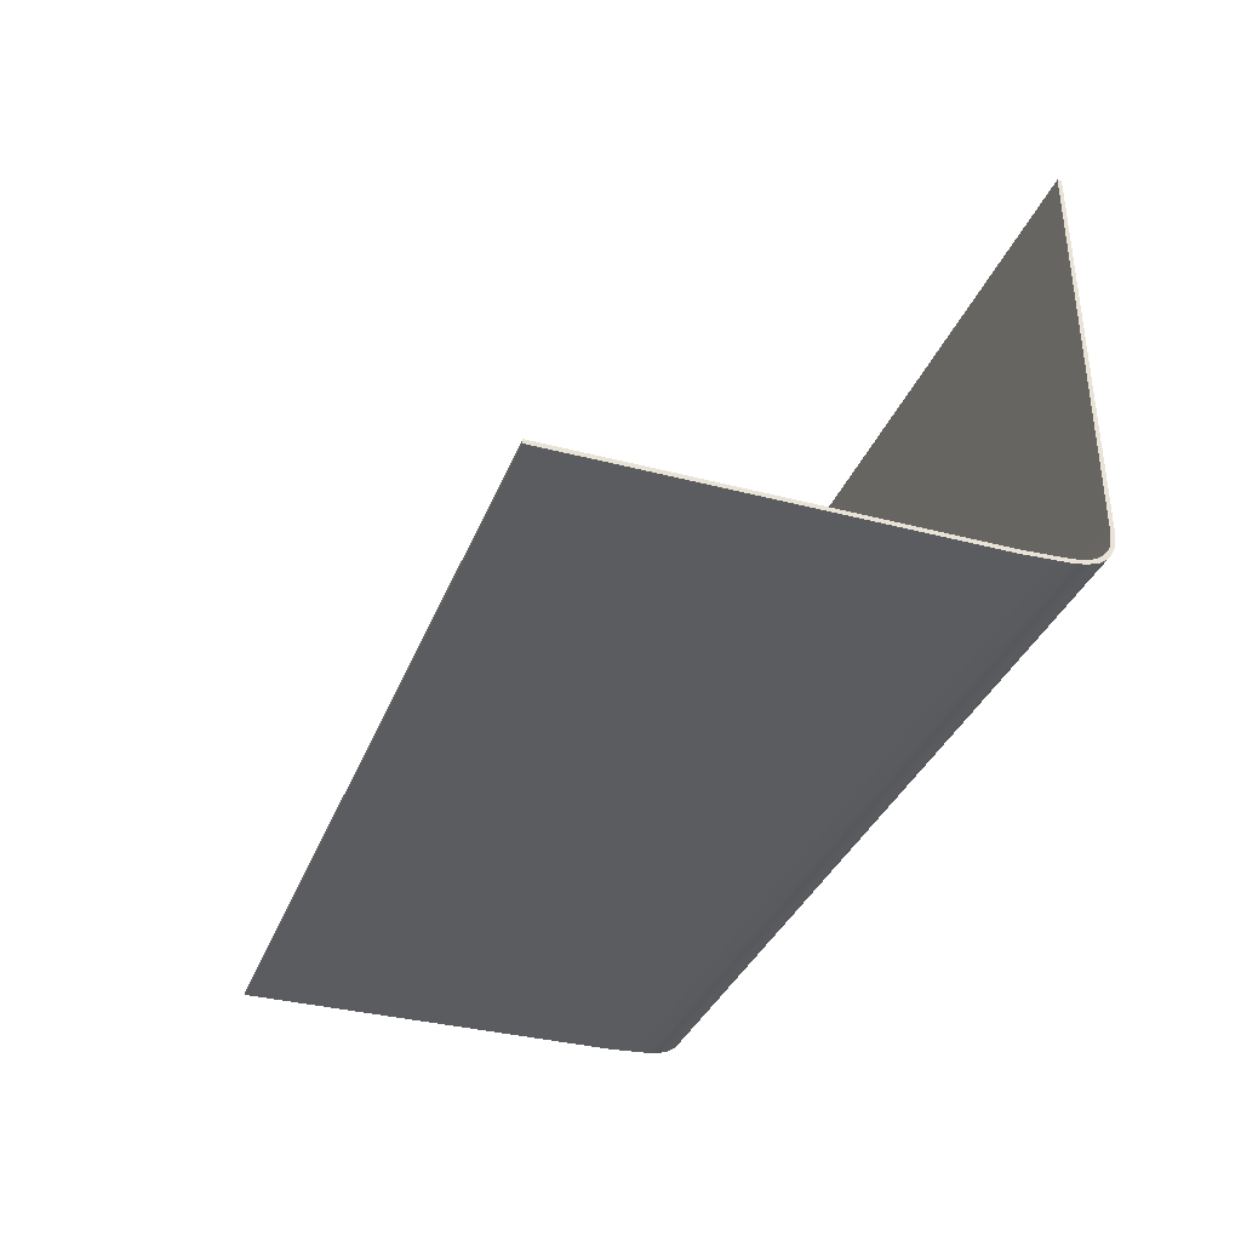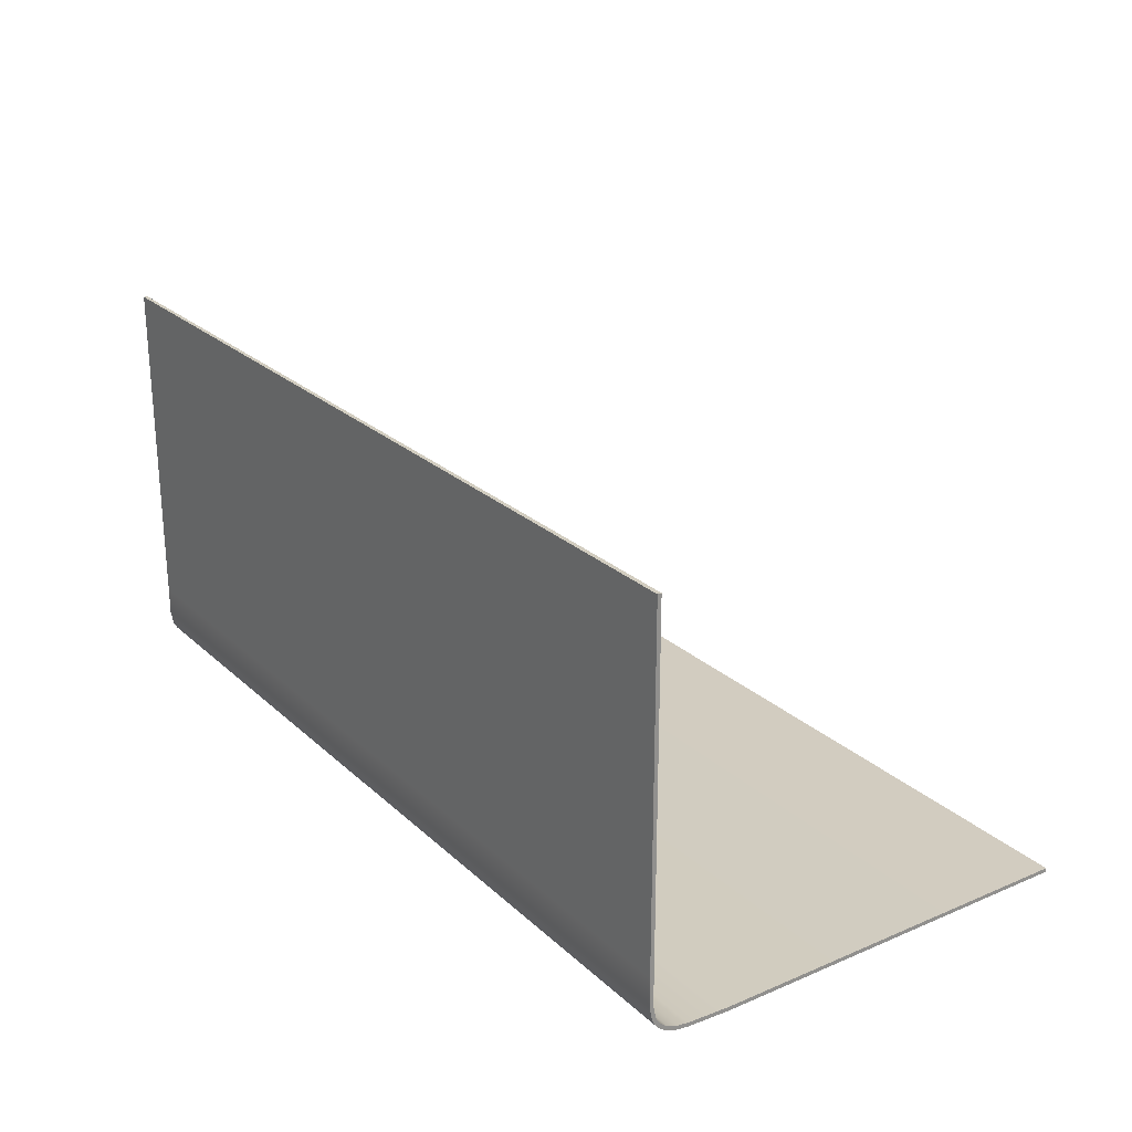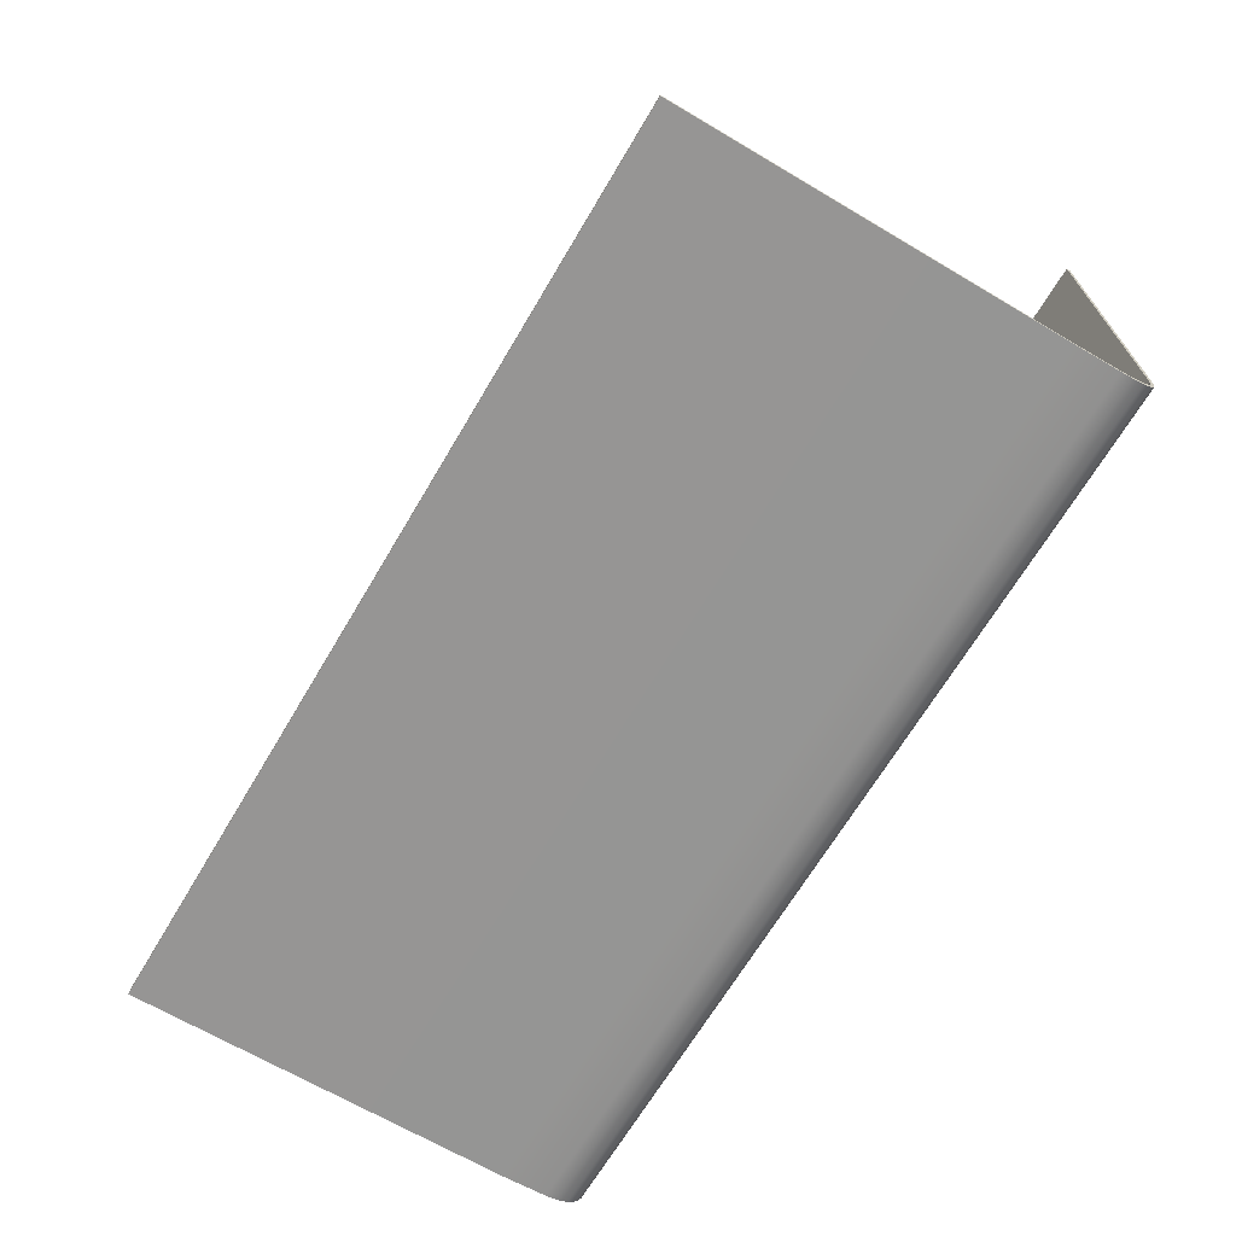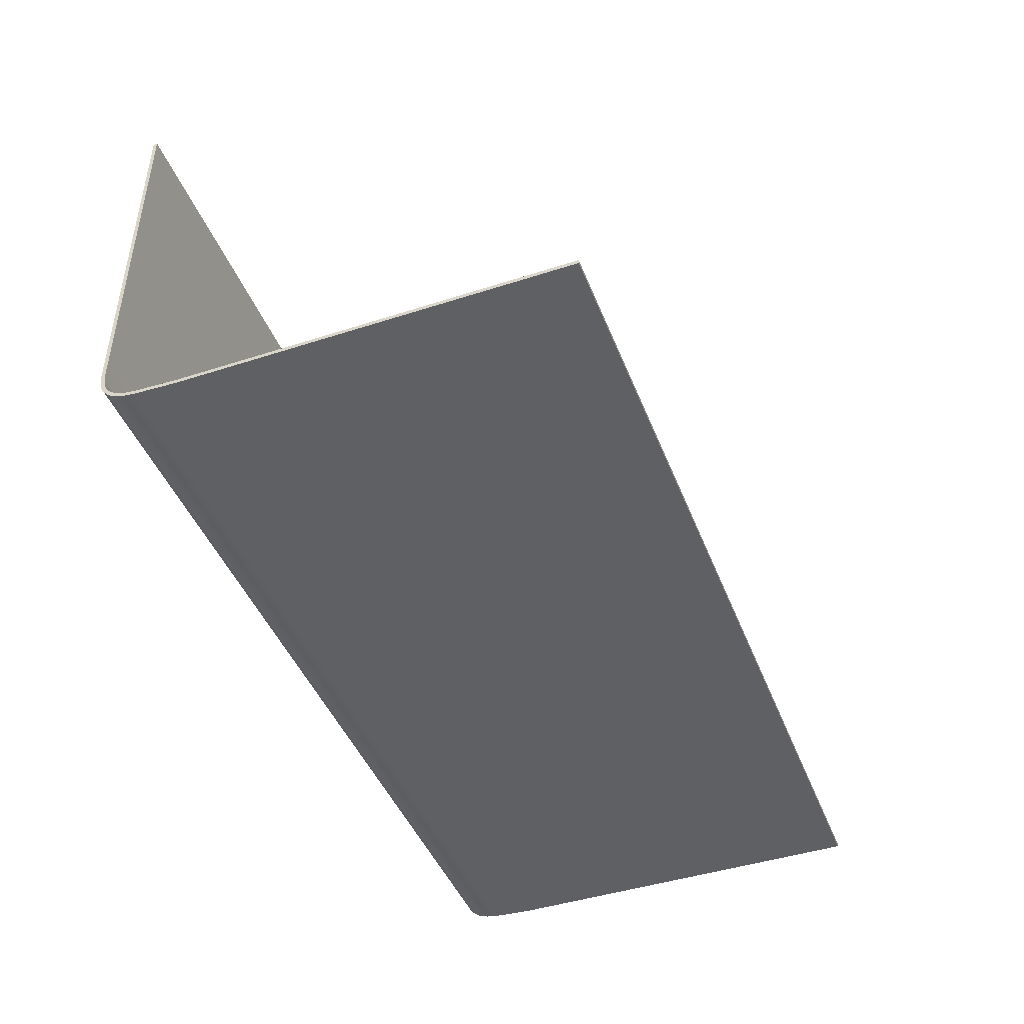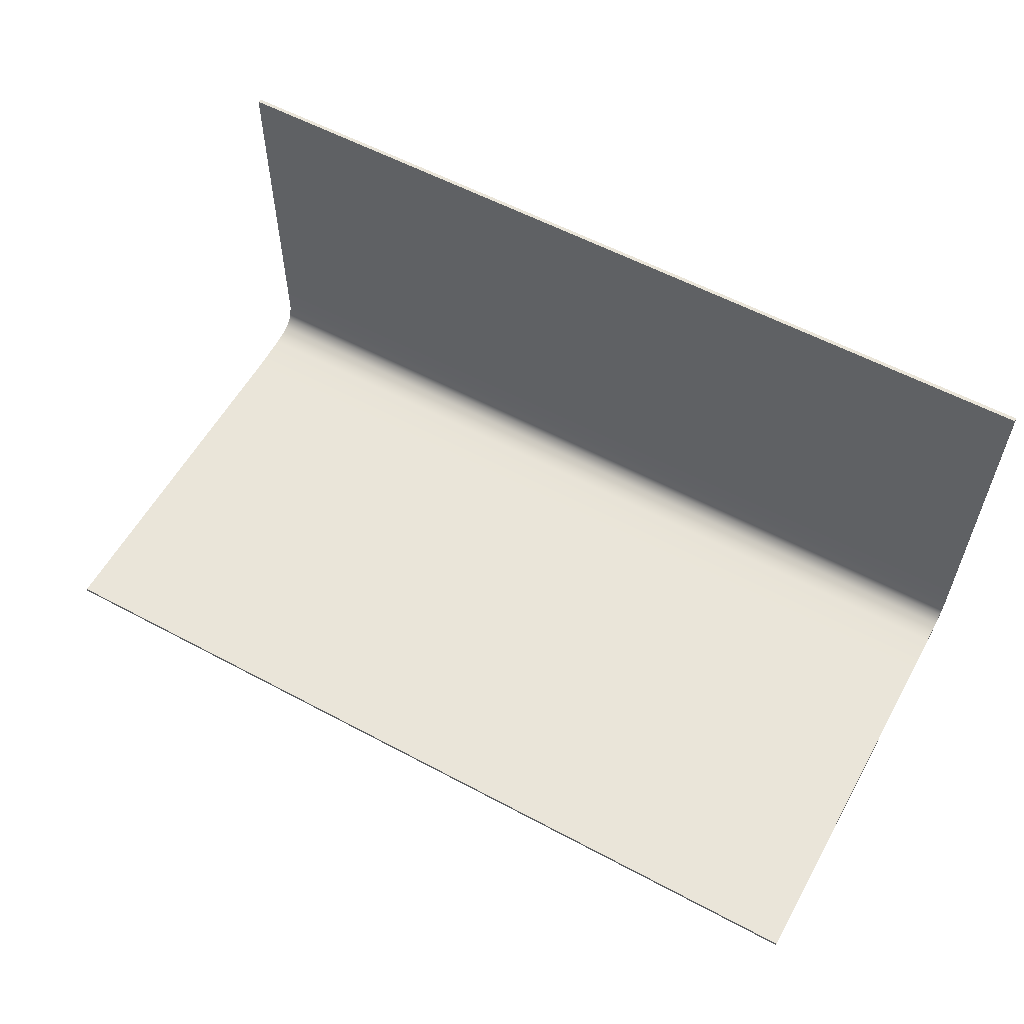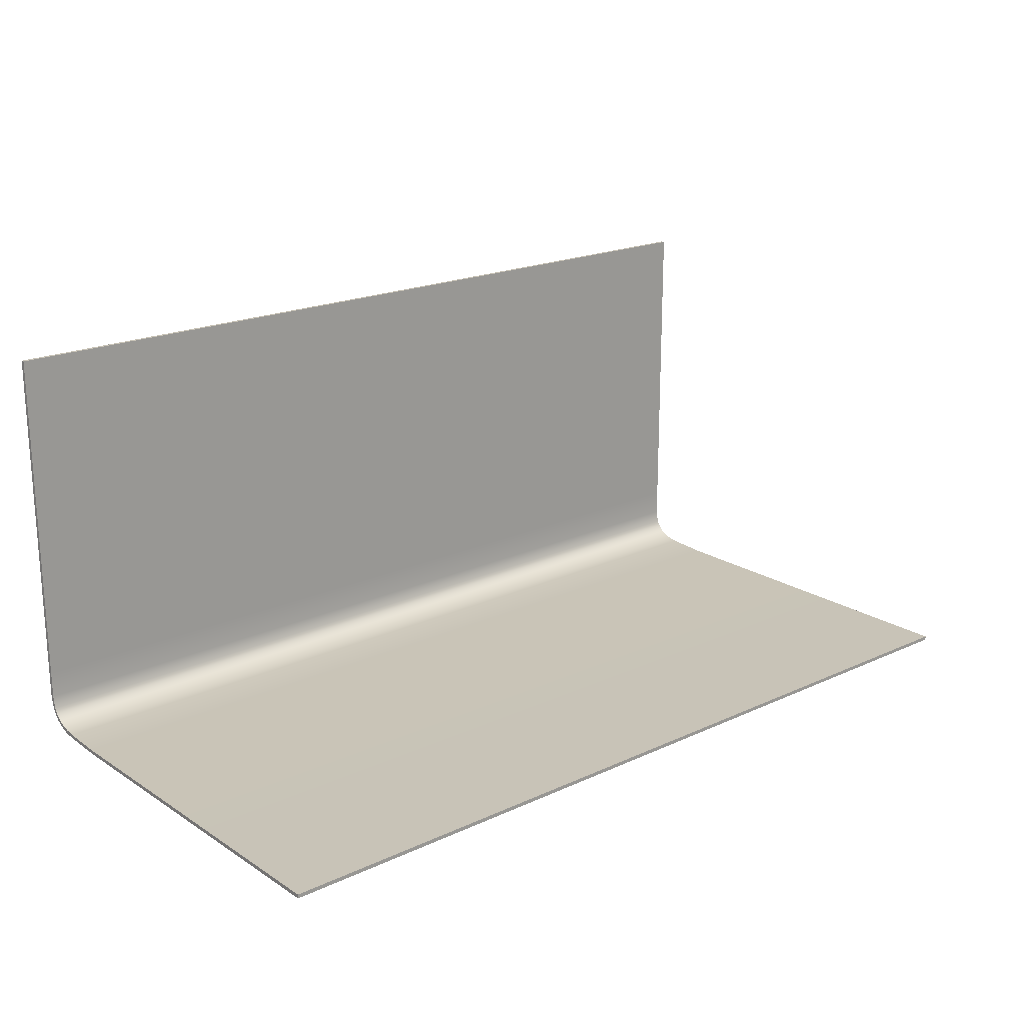
<metadata>
{"format":"obj","ext":"obj","renderer":"f3d","projection":"perspective","resolution":1024,"background":"white","views":[{"elev":-34.9,"azim":70.5,"up":"+Y"},{"elev":24.3,"azim":-124.7,"up":"+Y"},{"elev":-67.5,"azim":59.4,"up":"+Y"},{"elev":-44.6,"azim":-69.3,"up":"+Y"},{"elev":57.8,"azim":29.0,"up":"+Y"},{"elev":19.7,"azim":-40.5,"up":"+Y"}]}
</metadata>
<code>
g default
v -80.55 -4.683 62.17
v -64.44 -4.683 62.17
v -48.33 -4.683 62.17
v -32.22 -4.683 62.17
v -16.11 -4.683 62.17
v 0 -4.683 62.17
v 16.11 -4.683 62.17
v 32.22 -4.683 62.17
v 48.33 -4.683 62.17
v 64.44 -4.683 62.17
v 80.55 -4.683 62.17
v -80.55 -4.683 -5.17
v -64.44 -4.683 -5.17
v -48.33 -4.683 -5.17
v -32.22 -4.683 -5.17
v -16.11 -4.683 -5.17
v 0 -4.683 -5.17
v 16.11 -4.683 -5.17
v 32.22 -4.683 -5.17
v 48.33 -4.683 -5.17
v 64.44 -4.683 -5.17
v 80.55 -4.683 -5.17
v -80.55 -4.315 -12.81
v -64.44 -4.315 -12.81
v -48.33 -4.315 -12.81
v -32.22 -4.315 -12.81
v -16.11 -4.315 -12.81
v 0 -4.315 -12.81
v 16.11 -4.315 -12.81
v 32.22 -4.315 -12.81
v 48.33 -4.315 -12.81
v 64.44 -4.315 -12.81
v 80.55 -4.315 -12.81
v -80.55 -4.013 -14.79
v -64.44 -4.013 -14.79
v -48.33 -4.013 -14.79
v -32.22 -4.013 -14.79
v -16.11 -4.013 -14.79
v 0 -4.013 -14.79
v 16.11 -4.013 -14.79
v 32.22 -4.013 -14.79
v 48.33 -4.013 -14.79
v 64.44 -4.013 -14.79
v 80.55 -4.013 -14.79
v -80.55 -3.378 -16.62
v -64.44 -3.378 -16.62
v -48.33 -3.378 -16.62
v -32.22 -3.378 -16.62
v -16.11 -3.378 -16.62
v 0 -3.378 -16.62
v 16.11 -3.378 -16.62
v 32.22 -3.378 -16.62
v 48.33 -3.378 -16.62
v 64.44 -3.378 -16.62
v 80.55 -3.378 -16.62
v -80.55 -2.62 -17.63
v -64.44 -2.62 -17.63
v -48.33 -2.62 -17.63
v -32.22 -2.62 -17.63
v -16.11 -2.62 -17.63
v 0 -2.62 -17.63
v 16.11 -2.62 -17.63
v 32.22 -2.62 -17.63
v 48.33 -2.62 -17.63
v 64.44 -2.62 -17.63
v 80.55 -2.62 -17.63
v -80.55 -1.896 -18.29
v -64.44 -1.896 -18.29
v -48.33 -1.896 -18.29
v -32.22 -1.896 -18.29
v -16.11 -1.896 -18.29
v 0 -1.896 -18.29
v 16.11 -1.896 -18.29
v 32.22 -1.896 -18.29
v 48.33 -1.896 -18.29
v 64.44 -1.896 -18.29
v 80.55 -1.896 -18.29
v -80.55 -0.9303 -18.86
v -64.44 -0.9303 -18.86
v -48.33 -0.9303 -18.86
v -32.22 -0.9303 -18.86
v -16.11 -0.9303 -18.86
v 0 -0.9303 -18.86
v 16.11 -0.9303 -18.86
v 32.22 -0.9303 -18.86
v 48.33 -0.9303 -18.86
v 64.44 -0.9303 -18.86
v 80.55 -0.9303 -18.86
v -80.55 1.373 -19.31
v -64.44 1.373 -19.31
v -48.33 1.373 -19.31
v -32.22 1.373 -19.31
v -16.11 1.373 -19.31
v 0 1.373 -19.31
v 16.11 1.373 -19.31
v 32.22 1.373 -19.31
v 48.33 1.373 -19.31
v 64.44 1.373 -19.31
v 80.55 1.373 -19.31
v -80.55 6.412 -19.31
v -64.44 6.412 -19.31
v -48.33 6.412 -19.31
v -32.22 6.412 -19.31
v -16.11 6.412 -19.31
v 0 6.412 -19.31
v 16.11 6.412 -19.31
v 32.22 6.412 -19.31
v 48.33 6.412 -19.31
v 64.44 6.412 -19.31
v 80.55 6.412 -19.31
v -80.55 67.35 -19.34
v -64.44 67.35 -19.34
v -48.33 67.35 -19.34
v -32.22 67.35 -19.34
v -16.11 67.35 -19.34
v 0 67.35 -19.34
v 16.11 67.35 -19.34
v 32.22 67.35 -19.34
v 48.33 67.35 -19.34
v 64.44 67.35 -19.34
v 80.55 67.35 -19.34
v -80.55 -5.384 62.17
v -64.44 -5.384 62.17
v -64.44 -5.384 -5.187
v -80.55 -5.384 -5.187
v -48.33 -5.384 62.17
v -48.33 -5.384 -5.187
v -32.22 -5.384 62.17
v -32.22 -5.384 -5.187
v -16.11 -5.384 62.17
v -16.11 -5.384 -5.187
v 0 -5.384 62.17
v 0 -5.384 -5.187
v 16.11 -5.384 62.17
v 16.11 -5.384 -5.187
v 32.22 -5.384 62.17
v 32.22 -5.384 -5.187
v 48.33 -5.384 62.17
v 48.33 -5.384 -5.187
v 64.44 -5.384 62.17
v 64.44 -5.384 -5.187
v 80.55 -5.384 62.17
v 80.55 -5.384 -5.187
v -64.44 -5.012 -12.88
v -80.55 -5.011 -12.88
v -48.33 -5.012 -12.88
v -32.22 -5.012 -12.88
v -16.11 -5.012 -12.88
v 0 -5.012 -12.88
v 16.11 -5.012 -12.88
v 32.22 -5.012 -12.88
v 48.33 -5.012 -12.88
v 64.44 -5.012 -12.88
v 80.55 -5.011 -12.88
v -64.44 -4.693 -14.96
v -80.55 -4.691 -14.96
v -48.33 -4.693 -14.96
v -32.22 -4.693 -14.96
v -16.11 -4.693 -14.96
v 0 -4.693 -14.96
v 16.11 -4.693 -14.96
v 32.22 -4.693 -14.96
v 48.33 -4.693 -14.96
v 64.44 -4.693 -14.96
v 80.55 -4.691 -14.96
v -64.44 -3.997 -16.95
v -80.55 -3.989 -16.95
v -48.33 -3.997 -16.95
v -32.22 -3.997 -16.95
v -16.11 -3.997 -16.95
v 0 -3.997 -16.95
v 16.11 -3.997 -16.95
v 32.22 -3.997 -16.95
v 48.33 -3.997 -16.95
v 64.44 -3.997 -16.95
v 80.55 -3.989 -16.95
v -64.44 -3.138 -18.11
v -80.55 -3.135 -18.1
v -48.33 -3.138 -18.11
v -32.22 -3.138 -18.11
v -16.11 -3.138 -18.11
v 0 -3.138 -18.11
v 16.11 -3.138 -18.11
v 32.22 -3.138 -18.11
v 48.33 -3.138 -18.11
v 64.44 -3.138 -18.11
v 80.55 -3.135 -18.1
v -64.44 -2.312 -18.85
v -80.55 -2.31 -18.85
v -48.33 -2.312 -18.85
v -32.22 -2.312 -18.85
v -16.11 -2.312 -18.85
v 0 -2.312 -18.85
v 16.11 -2.312 -18.85
v 32.22 -2.312 -18.85
v 48.33 -2.312 -18.85
v 64.44 -2.312 -18.85
v 80.55 -2.31 -18.85
v -64.44 -1.18 -19.51
v -80.55 -1.177 -19.5
v -48.33 -1.18 -19.51
v -32.22 -1.18 -19.51
v -16.11 -1.18 -19.51
v 0 -1.18 -19.51
v 16.11 -1.18 -19.51
v 32.22 -1.18 -19.51
v 48.33 -1.18 -19.51
v 64.44 -1.18 -19.51
v 80.55 -1.177 -19.5
v -64.44 1.305 -20.01
v -80.55 1.305 -20.01
v -48.33 1.305 -20.01
v -32.22 1.305 -20.01
v -16.11 1.305 -20.01
v 0 1.305 -20.01
v 16.11 1.305 -20.01
v 32.22 1.305 -20.01
v 48.33 1.305 -20.01
v 64.44 1.305 -20.01
v 80.55 1.305 -20.01
v -64.44 6.411 -20.01
v -80.55 6.411 -20.01
v -48.33 6.411 -20.01
v -32.22 6.411 -20.01
v -16.11 6.411 -20.01
v 0 6.411 -20.01
v 16.11 6.411 -20.01
v 32.22 6.411 -20.01
v 48.33 6.411 -20.01
v 64.44 6.411 -20.01
v 80.55 6.411 -20.01
v -64.44 67.35 -20.04
v -80.55 67.35 -20.04
v -48.33 67.35 -20.04
v -32.22 67.35 -20.04
v -16.11 67.35 -20.04
v 0 67.35 -20.04
v 16.11 67.35 -20.04
v 32.22 67.35 -20.04
v 48.33 67.35 -20.04
v 64.44 67.35 -20.04
v 80.55 67.35 -20.04
g pasted__pPlane1 group
f 122 125 124 123
f 123 124 127 126
f 126 127 129 128
f 128 129 131 130
f 130 131 133 132
f 132 133 135 134
f 134 135 137 136
f 136 137 139 138
f 138 139 141 140
f 140 141 143 142
f 125 145 144 124
f 124 144 146 127
f 127 146 147 129
f 129 147 148 131
f 131 148 149 133
f 133 149 150 135
f 135 150 151 137
f 137 151 152 139
f 139 152 153 141
f 141 153 154 143
f 145 156 155 144
f 144 155 157 146
f 146 157 158 147
f 147 158 159 148
f 148 159 160 149
f 149 160 161 150
f 150 161 162 151
f 151 162 163 152
f 152 163 164 153
f 153 164 165 154
f 156 167 166 155
f 155 166 168 157
f 157 168 169 158
f 158 169 170 159
f 159 170 171 160
f 160 171 172 161
f 161 172 173 162
f 162 173 174 163
f 163 174 175 164
f 164 175 176 165
f 167 178 177 166
f 166 177 179 168
f 168 179 180 169
f 169 180 181 170
f 170 181 182 171
f 171 182 183 172
f 172 183 184 173
f 173 184 185 174
f 174 185 186 175
f 175 186 187 176
f 178 189 188 177
f 177 188 190 179
f 179 190 191 180
f 180 191 192 181
f 181 192 193 182
f 182 193 194 183
f 183 194 195 184
f 184 195 196 185
f 185 196 197 186
f 186 197 198 187
f 189 200 199 188
f 188 199 201 190
f 190 201 202 191
f 191 202 203 192
f 192 203 204 193
f 193 204 205 194
f 194 205 206 195
f 195 206 207 196
f 196 207 208 197
f 197 208 209 198
f 200 211 210 199
f 199 210 212 201
f 201 212 213 202
f 202 213 214 203
f 203 214 215 204
f 204 215 216 205
f 205 216 217 206
f 206 217 218 207
f 207 218 219 208
f 208 219 220 209
f 211 222 221 210
f 210 221 223 212
f 212 223 224 213
f 213 224 225 214
f 214 225 226 215
f 215 226 227 216
f 216 227 228 217
f 217 228 229 218
f 218 229 230 219
f 219 230 231 220
f 222 233 232 221
f 221 232 234 223
f 223 234 235 224
f 224 235 236 225
f 225 236 237 226
f 226 237 238 227
f 227 238 239 228
f 228 239 240 229
f 229 240 241 230
f 230 241 242 231
f 1 2 13 12
f 2 3 14 13
f 3 4 15 14
f 4 5 16 15
f 5 6 17 16
f 6 7 18 17
f 7 8 19 18
f 8 9 20 19
f 9 10 21 20
f 10 11 22 21
f 12 13 24 23
f 13 14 25 24
f 14 15 26 25
f 15 16 27 26
f 16 17 28 27
f 17 18 29 28
f 18 19 30 29
f 19 20 31 30
f 20 21 32 31
f 21 22 33 32
f 23 24 35 34
f 24 25 36 35
f 25 26 37 36
f 26 27 38 37
f 27 28 39 38
f 28 29 40 39
f 29 30 41 40
f 30 31 42 41
f 31 32 43 42
f 32 33 44 43
f 34 35 46 45
f 35 36 47 46
f 36 37 48 47
f 37 38 49 48
f 38 39 50 49
f 39 40 51 50
f 40 41 52 51
f 41 42 53 52
f 42 43 54 53
f 43 44 55 54
f 45 46 57 56
f 46 47 58 57
f 47 48 59 58
f 48 49 60 59
f 49 50 61 60
f 50 51 62 61
f 51 52 63 62
f 52 53 64 63
f 53 54 65 64
f 54 55 66 65
f 56 57 68 67
f 57 58 69 68
f 58 59 70 69
f 59 60 71 70
f 60 61 72 71
f 61 62 73 72
f 62 63 74 73
f 63 64 75 74
f 64 65 76 75
f 65 66 77 76
f 67 68 79 78
f 68 69 80 79
f 69 70 81 80
f 70 71 82 81
f 71 72 83 82
f 72 73 84 83
f 73 74 85 84
f 74 75 86 85
f 75 76 87 86
f 76 77 88 87
f 78 79 90 89
f 79 80 91 90
f 80 81 92 91
f 81 82 93 92
f 82 83 94 93
f 83 84 95 94
f 84 85 96 95
f 85 86 97 96
f 86 87 98 97
f 87 88 99 98
f 89 90 101 100
f 90 91 102 101
f 91 92 103 102
f 92 93 104 103
f 93 94 105 104
f 94 95 106 105
f 95 96 107 106
f 96 97 108 107
f 97 98 109 108
f 98 99 110 109
f 100 101 112 111
f 101 102 113 112
f 102 103 114 113
f 103 104 115 114
f 104 105 116 115
f 105 106 117 116
f 106 107 118 117
f 107 108 119 118
f 108 109 120 119
f 109 110 121 120
f 1 122 123 2
f 12 125 122 1
f 2 123 126 3
f 3 126 128 4
f 4 128 130 5
f 5 130 132 6
f 6 132 134 7
f 7 134 136 8
f 8 136 138 9
f 9 138 140 10
f 10 140 142 11
f 11 142 143 22
f 23 145 125 12
f 22 143 154 33
f 34 156 145 23
f 33 154 165 44
f 45 167 156 34
f 44 165 176 55
f 56 178 167 45
f 55 176 187 66
f 67 189 178 56
f 66 187 198 77
f 78 200 189 67
f 77 198 209 88
f 89 211 200 78
f 88 209 220 99
f 100 222 211 89
f 99 220 231 110
f 112 232 233 111
f 111 233 222 100
f 113 234 232 112
f 114 235 234 113
f 115 236 235 114
f 116 237 236 115
f 117 238 237 116
f 118 239 238 117
f 119 240 239 118
f 120 241 240 119
f 110 231 242 121
f 121 242 241 120

</code>
